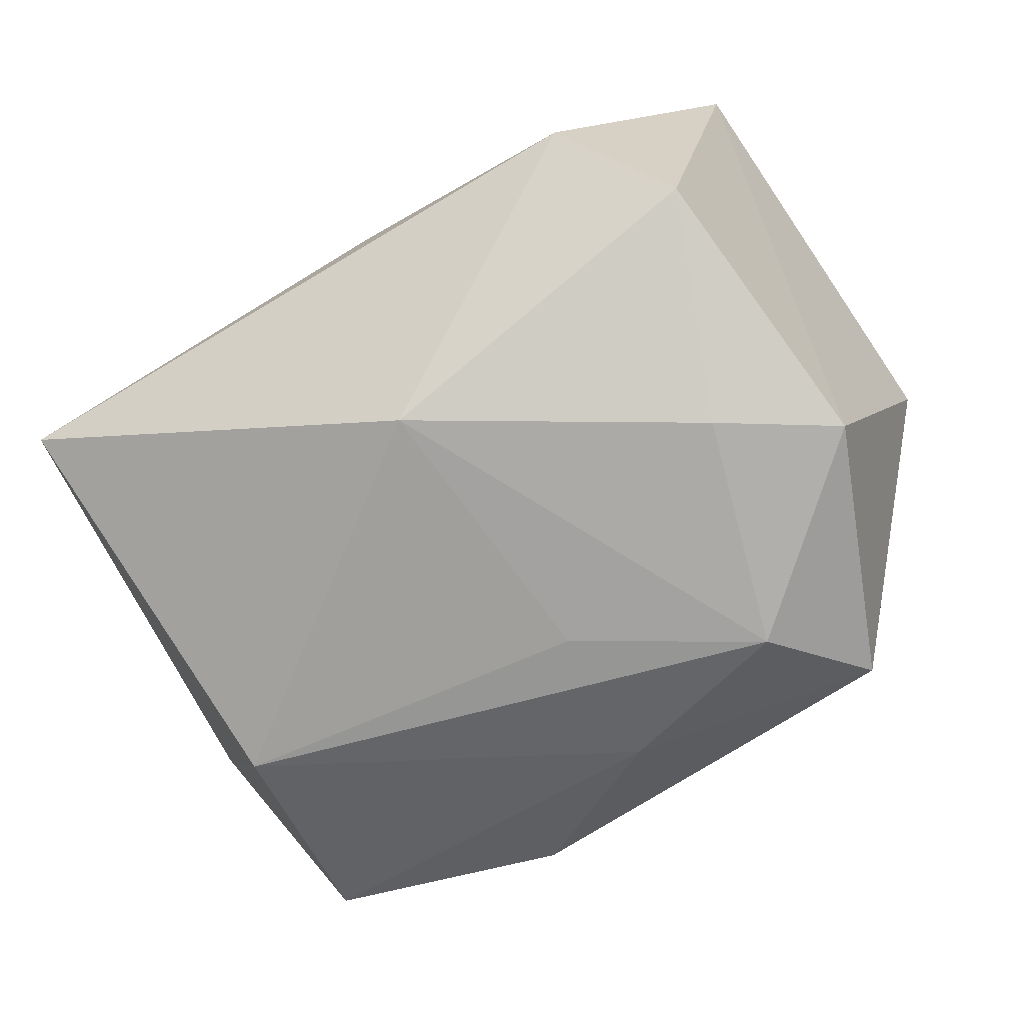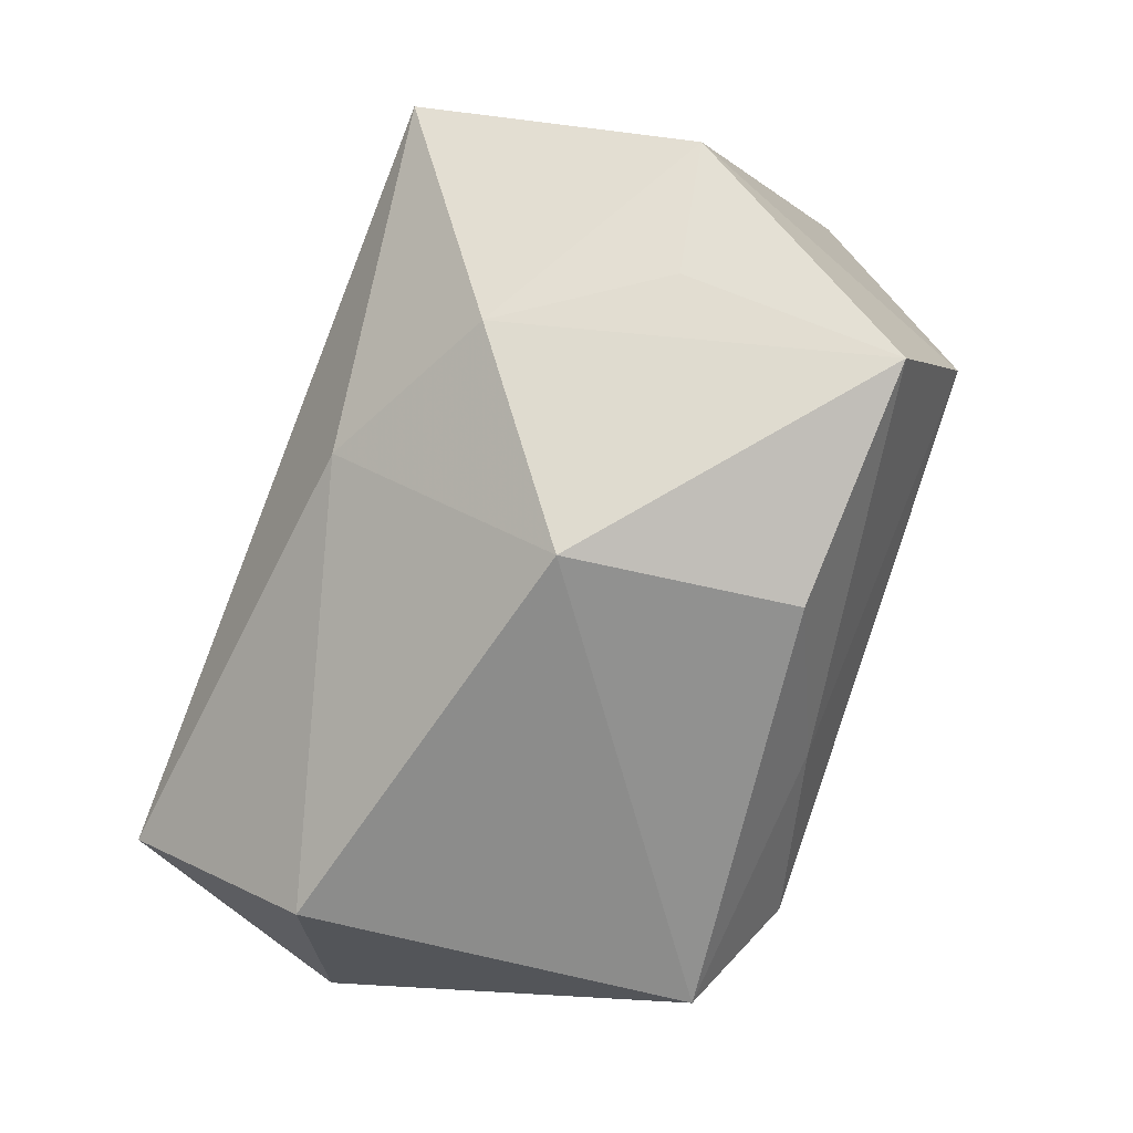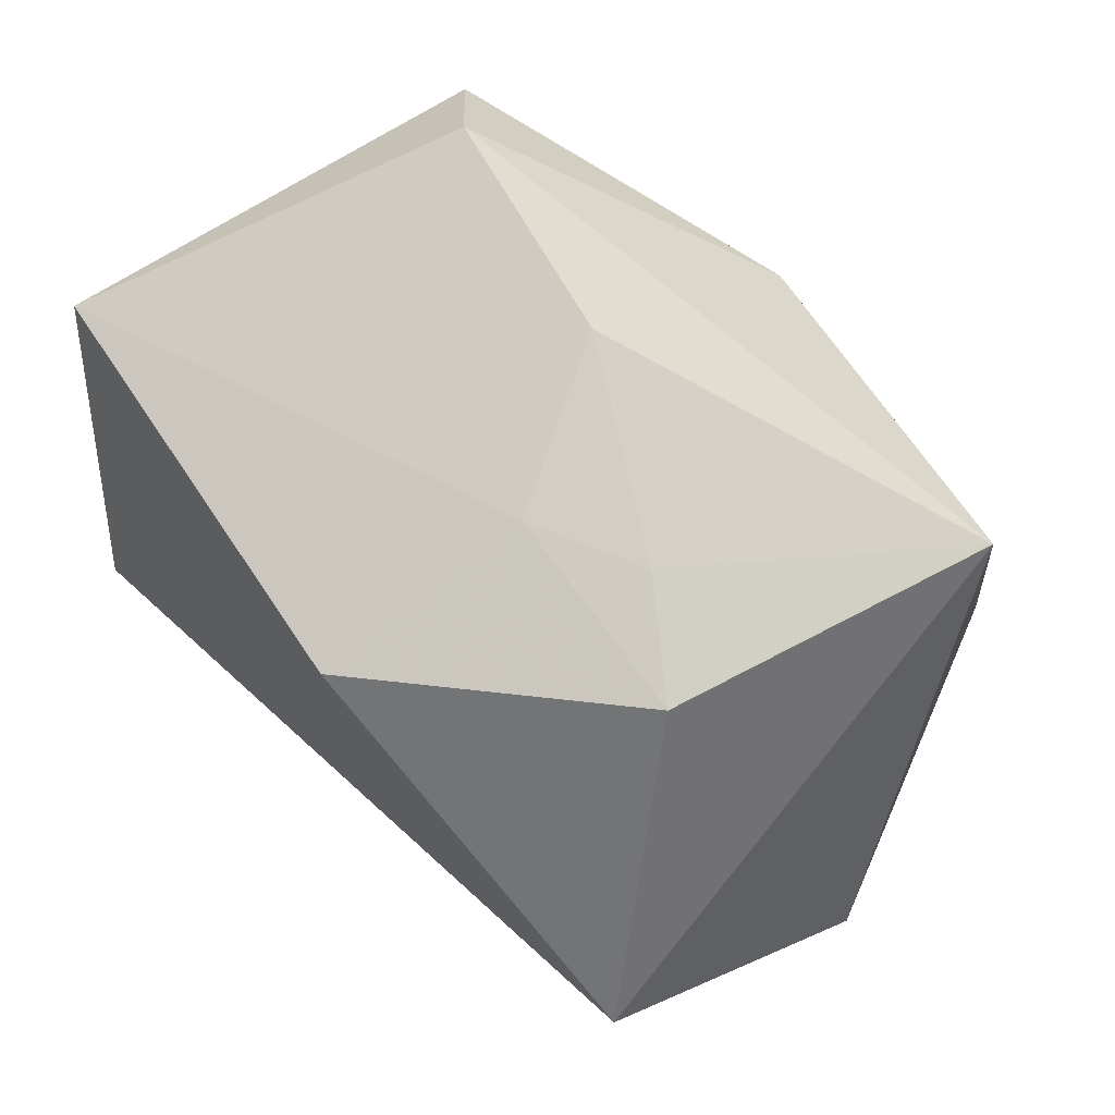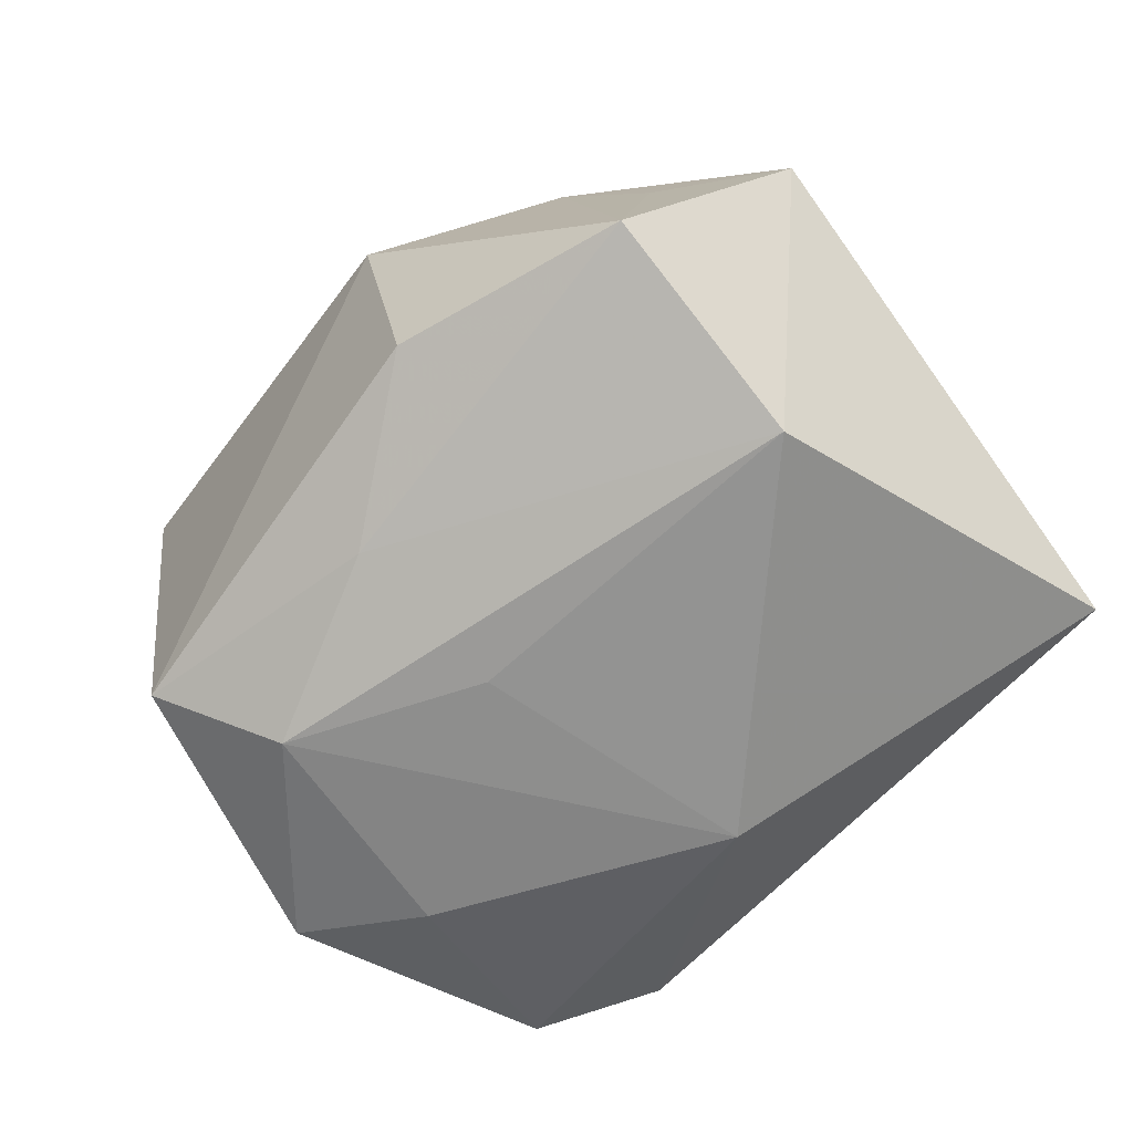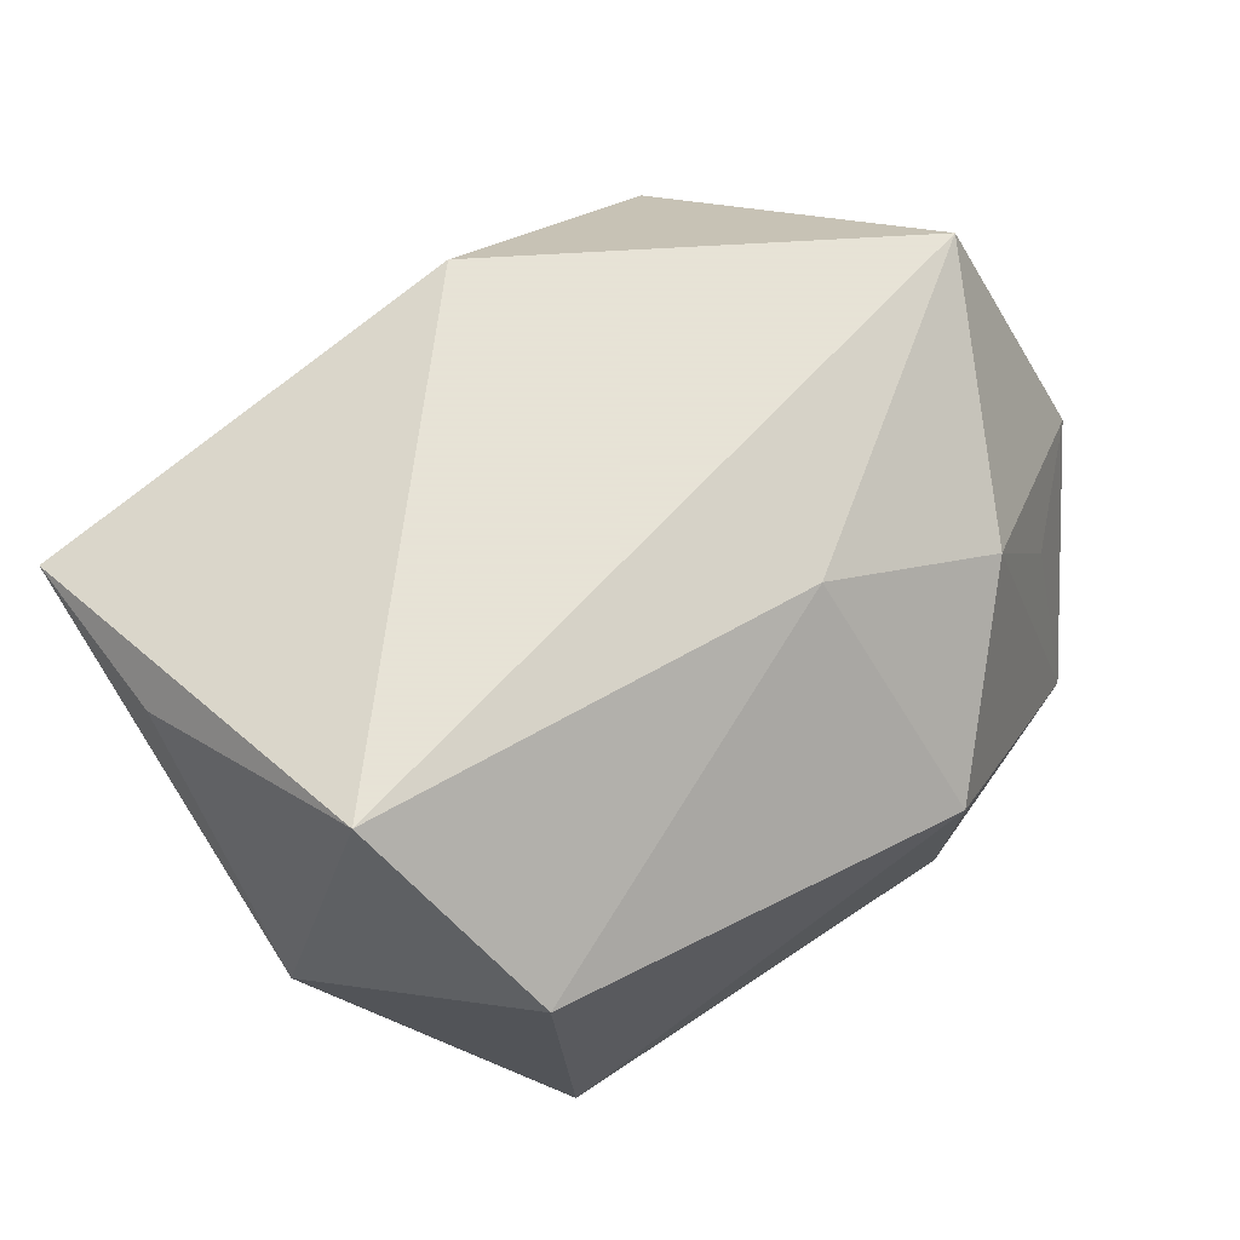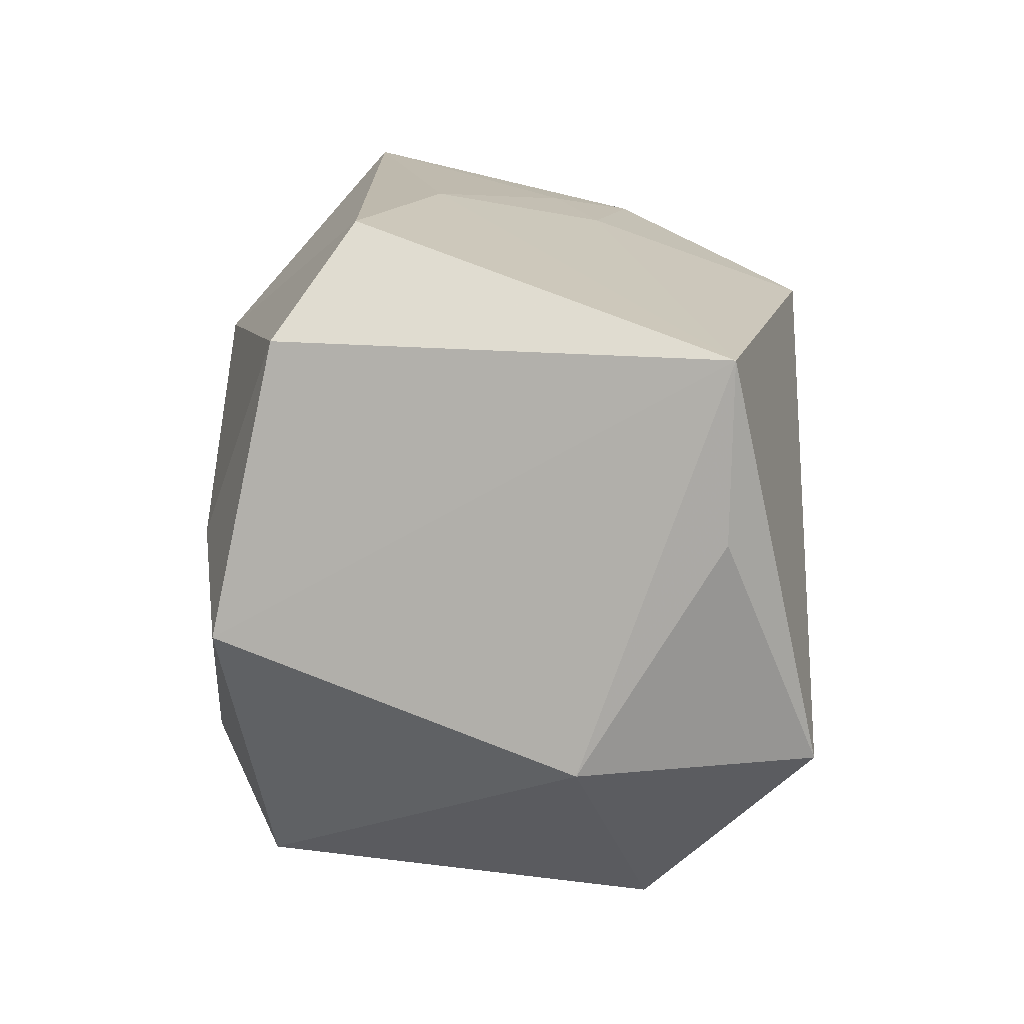
<metadata>
{"format":"obj","ext":"obj","renderer":"f3d","projection":"perspective","resolution":1024,"background":"white","views":[{"elev":-74.9,"azim":-149.5,"up":"+Z"},{"elev":-72.4,"azim":68.4,"up":"+Y"},{"elev":67.4,"azim":44.5,"up":"+Y"},{"elev":-62.5,"azim":49.0,"up":"+Z"},{"elev":62.8,"azim":-37.3,"up":"+Z"},{"elev":15.0,"azim":-88.3,"up":"+Y"}]}
</metadata>
<code>
v -0.03134 0.02341 -0.02089
v -0.02369 0.03333 -0.01366
v -0.02825 -0.03147 0.01393
v -0.04016 0.02361 0.02071
v -0.04023 0.006988 0.02042
v 0.01244 -0.03593 0.005264
v 0.03537 -0.02024 0.002957
v 0.001714 0.02281 0.02934
v 0.03391 -0.00488 -0.02638
v 0.006109 0.02946 0.008929
v 0.03656 -0.02551 -0.01702
v 0.02648 0.02805 0.01222
v 0.03761 -0.001097 0.02934
v -0.03439 -0.01512 0.02934
v 0.008913 -0.01879 0.02524
v -0.02332 0.003269 -0.02866
v -3.688e-05 -0.02416 -0.02383
v 0.03809 0.006539 0.01614
v -0.03414 -0.004012 -0.02666
v 0.002309 0.01878 -0.02917
v 0.02589 -0.02294 0.01739
v 0.01484 -0.03251 -0.01631
v -0.001311 0.03314 -0.007169
v 0.03688 0.03333 -0.01603
v -0.04221 -0.01419 0.007167
v 0.04546 -0.01144 0.004645
v -0.02455 -0.02898 -0.0225
v -0.0003842 -0.008774 -0.02858
v -0.01724 -0.01866 -0.02887
v 0.01728 0.03035 0.004672
f 19 27 25
f 25 4 19
f 8 4 14
f 20 2 24
f 8 12 10
f 10 4 8
f 27 19 29
f 1 4 2
f 1 19 4
f 1 2 20
f 13 12 8
f 8 14 13
f 13 14 15
f 13 24 12
f 26 13 21
f 21 13 15
f 5 4 25
f 25 14 5
f 5 14 4
f 12 24 30
f 30 10 12
f 20 24 9
f 26 11 9
f 9 24 26
f 27 29 17
f 17 9 11
f 29 9 17
f 16 1 20
f 19 1 16
f 20 29 16
f 16 29 19
f 26 24 18
f 18 13 26
f 24 13 18
f 7 11 26
f 26 21 7
f 7 21 11
f 6 21 15
f 11 21 6
f 10 30 23
f 2 4 23
f 4 10 23
f 23 24 2
f 23 30 24
f 28 29 20
f 20 9 28
f 28 9 29
f 15 14 3
f 3 6 15
f 27 6 3
f 25 27 3
f 3 14 25
f 22 6 27
f 11 6 22
f 27 17 22
f 22 17 11

</code>
